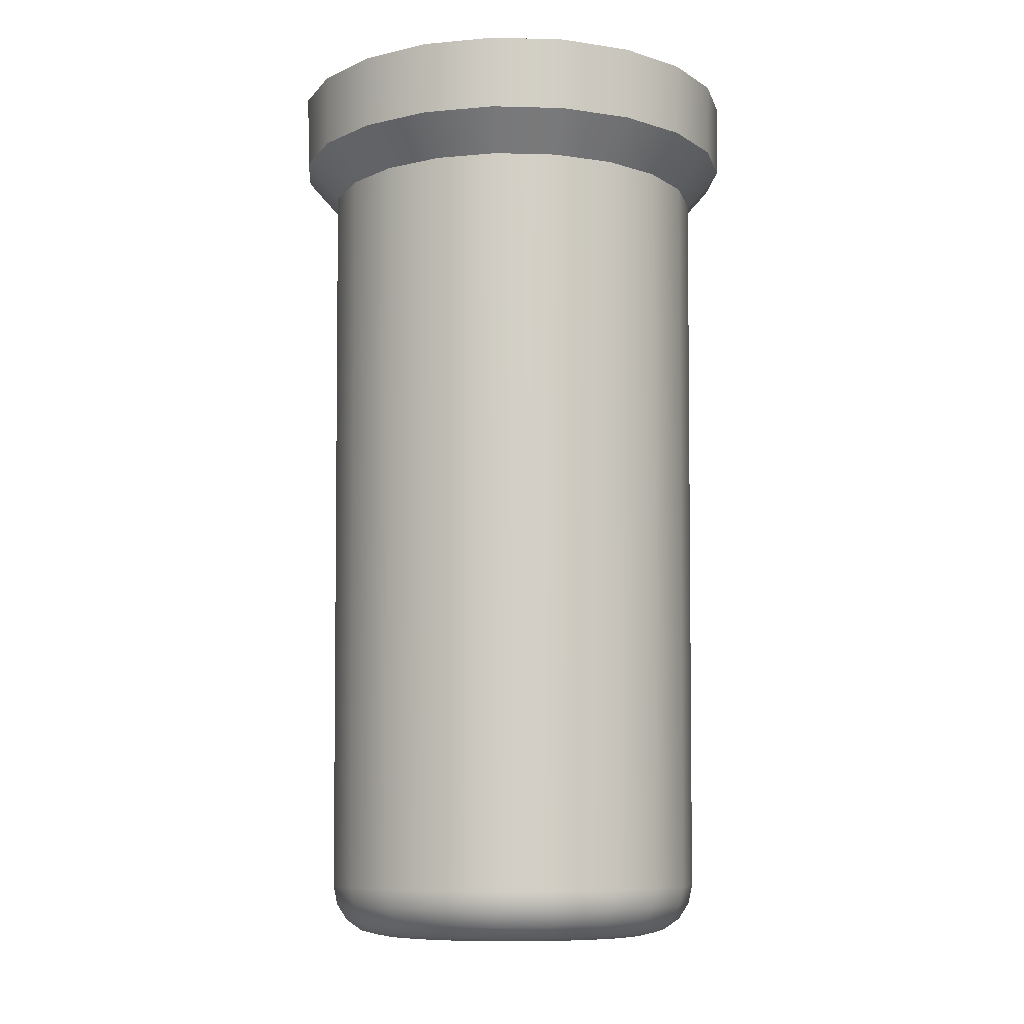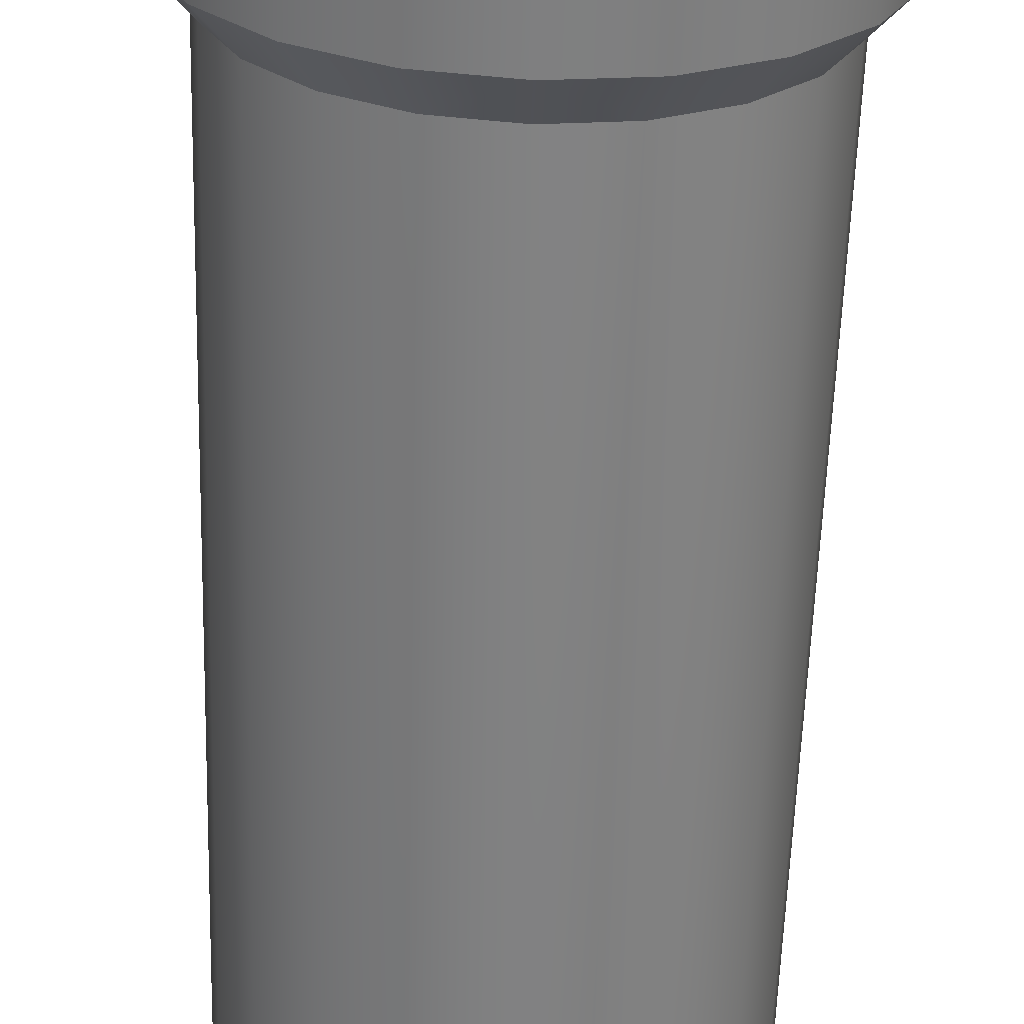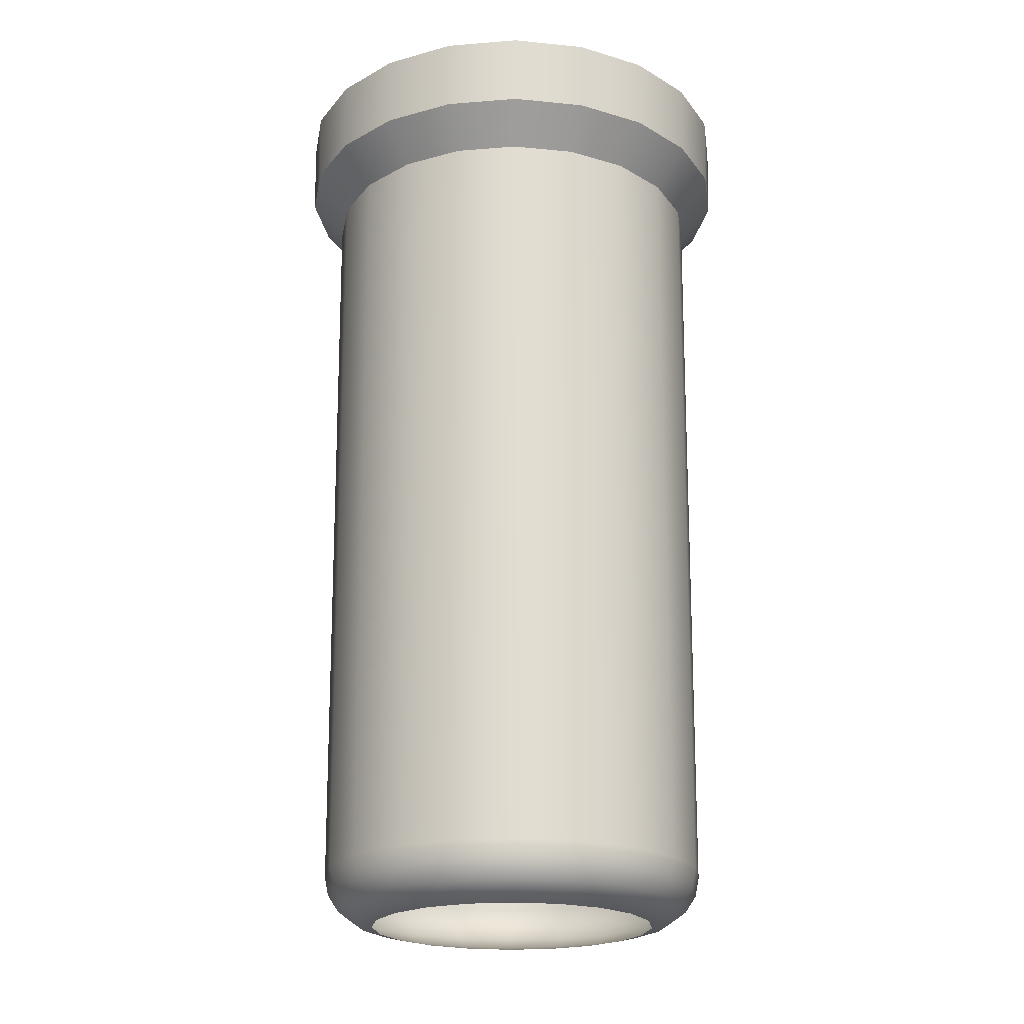
<metadata>
{"format":"obj","ext":"obj","renderer":"f3d","projection":"perspective","resolution":1024,"background":"white","views":[{"elev":-8.8,"azim":-103.1,"up":"+Y"},{"elev":-61.1,"azim":178.2,"up":"+Z"},{"elev":-21.4,"azim":-54.9,"up":"+Y"}]}
</metadata>
<code>
g SM_FlowerPot_09
v 0.04092 0.1974 -0
v 0.04092 0.1667 -0
v 0.03891 0.1974 -0.01264
v 0.03891 0.1667 -0.01264
v 0.0331 0.1974 -0.02405
v 0.0331 0.1667 -0.02405
v 0.02405 0.1974 -0.0331
v 0.02405 0.1667 -0.0331
v 0.01265 0.1974 -0.03891
v 0.01265 0.1667 -0.03891
v 5e-06 0.1974 -0.04091
v 5e-06 0.1667 -0.04091
v -0.01264 0.1974 -0.03891
v -0.01264 0.1667 -0.03891
v -0.02405 0.1974 -0.0331
v -0.02405 0.1667 -0.0331
v -0.0331 0.1974 -0.02405
v -0.0331 0.1667 -0.02405
v -0.03891 0.1974 -0.01264
v -0.03891 0.1667 -0.01264
v -0.04091 0.1974 -0
v -0.04091 0.1667 -0
v -0.03891 0.1974 0.01264
v -0.03891 0.1667 0.01264
v -0.0331 0.1974 0.02405
v -0.0331 0.1667 0.02405
v -0.02405 0.1974 0.0331
v -0.02405 0.1667 0.0331
v -0.01264 0.1974 0.03891
v -0.01264 0.1667 0.03891
v 5e-06 0.1974 0.04091
v 5e-06 0.1667 0.04091
v 0.01265 0.1974 0.03891
v 0.01265 0.1667 0.03891
v 0.02405 0.1974 0.0331
v 0.02405 0.1667 0.0331
v 0.0331 0.1974 0.02405
v 0.0331 0.1667 0.02405
v 0.03891 0.1974 0.01264
v 0.03891 0.1667 0.01264
v 0.04092 0.1974 -0
v 0.04092 0.1667 -0
v 0.05344 0.2039 -0.01736
v 0.0562 0.2039 -0
v 0.05657 0.2216 -0
v 0.05379 0.2216 -0.01748
v 0.04546 0.2039 -0.03303
v 0.04577 0.2216 -0.03325
v 0.03304 0.2039 -0.04546
v 0.03325 0.2216 -0.04576
v 0.01749 0.2216 -0.0538
v 0.01737 0.2039 -0.05344
v 5e-06 0.2216 -0.05656
v 5e-06 0.2039 -0.0562
v -0.01737 0.2039 -0.05344
v -0.01748 0.2216 -0.0538
v -0.03303 0.2039 -0.04546
v -0.03325 0.2216 -0.04576
v -0.04546 0.2039 -0.03303
v -0.04576 0.2216 -0.03325
v -0.05379 0.2216 -0.01748
v -0.05344 0.2039 -0.01736
v -0.05657 0.2216 -0
v -0.05619 0.2039 -0
v -0.05344 0.2039 0.01736
v -0.05379 0.2216 0.01748
v -0.04546 0.2039 0.03303
v -0.04576 0.2216 0.03325
v -0.03325 0.2216 0.04576
v -0.03303 0.2039 0.04546
v -0.01748 0.2216 0.0538
v -0.01737 0.2039 0.05344
v 5e-06 0.2216 0.05656
v 5e-06 0.2039 0.0562
v 0.01737 0.2039 0.05344
v 0.01749 0.2216 0.0538
v 0.03304 0.2039 0.04546
v 0.03325 0.2216 0.04576
v 0.04577 0.2216 0.03325
v 0.04546 0.2039 0.03303
v 0.05379 0.2216 0.01748
v 0.05344 0.2039 0.01736
v 0.05657 0.2216 -0
v 0.0562 0.2039 -0
v 0.04579 0.1946 -0.01487
v 0.04814 0.1946 -0
v 0.0562 0.2039 -0
v 0.05344 0.2039 -0.01736
v 0.03894 0.1946 -0.02829
v 0.04546 0.2039 -0.03303
v 0.03304 0.2039 -0.04546
v 0.0283 0.1946 -0.03894
v 0.01737 0.2039 -0.05344
v 0.01488 0.1946 -0.04578
v 5e-06 0.2039 -0.0562
v 5e-06 0.1946 -0.04814
v -0.01488 0.1946 -0.04578
v -0.01737 0.2039 -0.05344
v -0.0283 0.1946 -0.03894
v -0.03303 0.2039 -0.04546
v -0.04546 0.2039 -0.03303
v -0.03894 0.1946 -0.02829
v -0.05344 0.2039 -0.01736
v -0.04578 0.1946 -0.01487
v -0.05619 0.2039 -0
v -0.04813 0.1946 -0
v -0.04578 0.1946 0.01487
v -0.05344 0.2039 0.01736
v -0.03894 0.1946 0.02829
v -0.04546 0.2039 0.03303
v -0.0283 0.1946 0.03894
v -0.03303 0.2039 0.04546
v -0.01737 0.2039 0.05344
v -0.01488 0.1946 0.04578
v 5e-06 0.2039 0.0562
v 5e-06 0.1946 0.04814
v 0.01488 0.1946 0.04578
v 0.01737 0.2039 0.05344
v 0.0283 0.1946 0.03894
v 0.03304 0.2039 0.04546
v 0.03894 0.1946 0.02829
v 0.04546 0.2039 0.03303
v 0.05344 0.2039 0.01736
v 0.04579 0.1946 0.01487
v 0.0562 0.2039 -0
v 0.04814 0.1946 -0
v 0.04651 0.2065 -0.01511
v 0.0489 0.2216 -0
v 0.0489 0.2065 -0
v 0.04651 0.2216 -0.01511
v 0.03957 0.2065 -0.02874
v 0.03957 0.2216 -0.02874
v 0.02874 0.2065 -0.03956
v 0.02874 0.2216 -0.03956
v 0.01512 0.2065 -0.04651
v 0.01512 0.2216 -0.04651
v 5e-06 0.2065 -0.0489
v 5e-06 0.2216 -0.0489
v -0.01511 0.2065 -0.04651
v -0.01511 0.2216 -0.04651
v -0.02874 0.2065 -0.03956
v -0.02874 0.2216 -0.03956
v -0.03956 0.2065 -0.02874
v -0.03956 0.2216 -0.02874
v -0.0465 0.2065 -0.01511
v -0.0465 0.2216 -0.01511
v -0.0489 0.2065 -0
v -0.0489 0.2216 -0
v -0.0465 0.2065 0.01511
v -0.0465 0.2216 0.01511
v -0.03956 0.2065 0.02874
v -0.03956 0.2216 0.02874
v -0.02874 0.2065 0.03956
v -0.02874 0.2216 0.03956
v -0.01511 0.2065 0.04651
v -0.01511 0.2216 0.04651
v 5e-06 0.2065 0.0489
v 5e-06 0.2216 0.0489
v 0.01512 0.2065 0.04651
v 0.01512 0.2216 0.04651
v 0.02874 0.2065 0.03956
v 0.02874 0.2216 0.03956
v 0.03957 0.2065 0.02874
v 0.03957 0.2216 0.02874
v 0.04651 0.2065 0.01511
v 0.04651 0.2216 0.01511
v 0.0489 0.2065 -0
v 0.0489 0.2216 -0
v 0.03891 0.1974 -0.01264
v 0.0489 0.2065 -0
v 0.04092 0.1974 -0
v 0.04651 0.2065 -0.01511
v 0.0331 0.1974 -0.02405
v 0.03957 0.2065 -0.02874
v 0.02405 0.1974 -0.0331
v 0.02874 0.2065 -0.03956
v 0.01512 0.2065 -0.04651
v 0.01265 0.1974 -0.03891
v 5e-06 0.2065 -0.0489
v 5e-06 0.1974 -0.04091
v -0.01264 0.1974 -0.03891
v -0.01511 0.2065 -0.04651
v -0.02405 0.1974 -0.0331
v -0.02874 0.2065 -0.03956
v -0.03956 0.2065 -0.02874
v -0.0331 0.1974 -0.02405
v -0.0465 0.2065 -0.01511
v -0.03891 0.1974 -0.01264
v -0.0489 0.2065 -0
v -0.04091 0.1974 -0
v -0.03891 0.1974 0.01264
v -0.0465 0.2065 0.01511
v -0.0331 0.1974 0.02405
v -0.03956 0.2065 0.02874
v -0.02405 0.1974 0.0331
v -0.02874 0.2065 0.03956
v -0.01511 0.2065 0.04651
v -0.01264 0.1974 0.03891
v 5e-06 0.2065 0.0489
v 5e-06 0.1974 0.04091
v 0.01265 0.1974 0.03891
v 0.01512 0.2065 0.04651
v 0.02405 0.1974 0.0331
v 0.02874 0.2065 0.03956
v 0.03957 0.2065 0.02874
v 0.0331 0.1974 0.02405
v 0.04651 0.2065 0.01511
v 0.03891 0.1974 0.01264
v 0.0489 0.2065 -0
v 0.04092 0.1974 -0
v 0.04651 0.2216 -0.01511
v 0.05657 0.2216 -0
v 0.0489 0.2216 -0
v 0.05379 0.2216 -0.01748
v 0.03957 0.2216 -0.02874
v 0.04577 0.2216 -0.03325
v 0.03325 0.2216 -0.04576
v 0.02874 0.2216 -0.03956
v 0.01749 0.2216 -0.0538
v 0.01512 0.2216 -0.04651
v 5e-06 0.2216 -0.05656
v 5e-06 0.2216 -0.0489
v -0.01748 0.2216 -0.0538
v -0.01511 0.2216 -0.04651
v -0.03325 0.2216 -0.04576
v -0.02874 0.2216 -0.03956
v -0.03956 0.2216 -0.02874
v -0.04576 0.2216 -0.03325
v -0.0465 0.2216 -0.01511
v -0.05379 0.2216 -0.01748
v -0.0489 0.2216 -0
v -0.05657 0.2216 -0
v -0.05379 0.2216 0.01748
v -0.0465 0.2216 0.01511
v -0.04576 0.2216 0.03325
v -0.03956 0.2216 0.02874
v -0.03325 0.2216 0.04576
v -0.02874 0.2216 0.03956
v -0.01511 0.2216 0.04651
v -0.01748 0.2216 0.0538
v 5e-06 0.2216 0.0489
v 5e-06 0.2216 0.05656
v 0.01512 0.2216 0.04651
v 0.01749 0.2216 0.0538
v 0.02874 0.2216 0.03956
v 0.03325 0.2216 0.04576
v 0.03957 0.2216 0.02874
v 0.04577 0.2216 0.03325
v 0.05379 0.2216 0.01748
v 0.04651 0.2216 0.01511
v 0.05657 0.2216 -0
v 0.0489 0.2216 -0
v 0.03307 0.000216 0.01074
v 0.03938 0.001346 -0
v 0.03477 0.000216 -0
v 0.03745 0.001346 0.01217
v 0.02813 0.000216 0.02044
v 0.04113 0.004072 0.01336
v 0.04325 0.004072 -0
v 0.04582 0.008011 -0
v 0.03186 0.001346 0.02314
v 0.02315 0.001346 0.03186
v 0.02044 0.000216 0.02813
v 0.03499 0.004072 0.02542
v 0.04359 0.008011 0.01416
v 0.04676 0.01261 -0
v 0.01217 0.001346 0.03745
v 0.01075 0.000216 0.03307
v 0.04447 0.01261 0.01445
v 0.04814 0.1946 -0
v 0.04579 0.1946 0.01487
v 0.03708 0.008011 0.02694
v 0.03783 0.01261 0.02748
v 0.03894 0.1946 0.02829
v 0.02748 0.01261 0.03783
v 0.0283 0.1946 0.03894
v 0.01488 0.1946 0.04578
v 0.02542 0.004072 0.03499
v 0.02694 0.008011 0.03707
v 0.01445 0.01261 0.04447
v 5e-06 0.1946 0.04814
v 0.01417 0.008011 0.04358
v 0.01336 0.004072 0.04113
v 5e-06 0.01261 0.04676
v -0.01445 0.01261 0.04447
v -0.01488 0.1946 0.04578
v 5e-06 0.008011 0.04582
v -0.01415 0.008011 0.04358
v -0.02748 0.01261 0.03783
v -0.0283 0.1946 0.03894
v -0.03894 0.1946 0.02829
v -0.02693 0.008011 0.03707
v -0.03783 0.01261 0.02748
v -0.04578 0.1946 0.01487
v -0.03707 0.008011 0.02694
v -0.04447 0.01261 0.01445
v -0.04813 0.1946 -0
v -0.03498 0.004072 0.02542
v -0.04358 0.008011 0.01416
v -0.04675 0.01261 -0
v -0.04447 0.01261 -0.01445
v -0.04578 0.1946 -0.01487
v -0.04582 0.008011 -0
v -0.03783 0.01261 -0.02748
v -0.03894 0.1946 -0.02829
v -0.04358 0.008011 -0.01416
v -0.03707 0.008011 -0.02694
v -0.02748 0.01261 -0.03783
v -0.0283 0.1946 -0.03894
v -0.01488 0.1946 -0.04578
v -0.01445 0.01261 -0.04447
v 5e-06 0.1946 -0.04814
v -0.02693 0.008011 -0.03707
v -0.03498 0.004072 -0.02542
v -0.04113 0.004072 -0.01336
v -0.01415 0.008011 -0.04358
v -0.04324 0.004072 -0
v 5e-06 0.01261 -0.04676
v -0.04113 0.004072 0.01336
v -0.03938 0.001346 -0
v -0.03745 0.001346 0.01217
v -0.03745 0.001346 -0.01217
v -0.03477 0.000216 -0
v -0.03306 0.000216 0.01074
v -0.03306 0.000216 -0.01074
v -0.02813 0.000216 0.02044
v -0.02813 0.000216 -0.02044
v -0.03185 0.001346 0.02314
v -0.02043 0.000216 0.02813
v -0.03185 0.001346 -0.02314
v -0.02043 0.000216 -0.02813
v -0.02542 0.004072 -0.03499
v -0.02314 0.001346 -0.03186
v -0.01075 0.000216 -0.03307
v -0.01336 0.004072 -0.04113
v -0.01216 0.001346 -0.03745
v 5e-06 0.000216 -0.03477
v 5e-06 0.008011 -0.04582
v 5e-06 0.004072 -0.04324
v 5e-06 0.001346 -0.03938
v 0.01075 0.000216 -0.03307
v 0.01336 0.004072 -0.04113
v 0.01217 0.001346 -0.03745
v 0.02044 0.000216 -0.02813
v 0.01417 0.008011 -0.04358
v 0.02315 0.001346 -0.03186
v 0.02813 0.000216 -0.02044
v 0.02542 0.004072 -0.03499
v 0.03186 0.001346 -0.02314
v 0.01445 0.01261 -0.04447
v 0.01488 0.1946 -0.04578
v 0.02694 0.008011 -0.03707
v 0.02748 0.01261 -0.03783
v 0.0283 0.1946 -0.03894
v 0.03894 0.1946 -0.02829
v 0.03708 0.008011 -0.02694
v 0.03783 0.01261 -0.02748
v 0.04579 0.1946 -0.01487
v 0.04447 0.01261 -0.01445
v 0.04814 0.1946 -0
v 0.04676 0.01261 -0
v 0.04359 0.008011 -0.01416
v 0.04582 0.008011 -0
v 0.03499 0.004072 -0.02542
v 0.04113 0.004072 -0.01336
v 0.04325 0.004072 -0
v 0.03938 0.001346 -0
v 0.03745 0.001346 -0.01217
v 0.03307 0.000216 -0.01074
v 0.03477 0.000216 -0
v 5e-06 0.001346 0.03938
v 5e-06 0.000216 0.03477
v -0.01216 0.001346 0.03745
v -0.01075 0.000216 0.03307
v 5e-06 0.004072 0.04324
v -0.02314 0.001346 0.03186
v -0.01336 0.004072 0.04113
v -0.02542 0.004072 0.03499
v 0.03891 0.1667 0.01264
v 0.0331 0.1667 0.02405
v 1e-05 0.1667 0
v 0.04092 0.1667 -0
v 0.02405 0.1667 0.0331
v 0.03891 0.1667 -0.01264
v 0.01265 0.1667 0.03891
v 0.0331 0.1667 -0.02405
v 5e-06 0.1667 0.04091
v 0.02405 0.1667 -0.0331
v -0.01264 0.1667 0.03891
v 0.01265 0.1667 -0.03891
v -0.02405 0.1667 0.0331
v 5e-06 0.1667 -0.04091
v -0.0331 0.1667 0.02405
v -0.01264 0.1667 -0.03891
v -0.03891 0.1667 0.01264
v -0.02405 0.1667 -0.0331
v -0.04091 0.1667 -0
v -0.0331 0.1667 -0.02405
v -0.03891 0.1667 -0.01264
f 3 2 1
f 2 3 4
f 5 4 3
f 4 5 6
f 7 6 5
f 6 7 8
f 7 9 8
f 8 9 10
f 9 11 10
f 10 11 12
f 11 13 12
f 12 13 14
f 13 15 14
f 14 15 16
f 15 17 16
f 16 17 18
f 17 19 18
f 20 18 19
f 19 21 20
f 22 20 21
f 21 23 22
f 24 22 23
f 23 25 24
f 26 24 25
f 25 27 26
f 28 26 27
f 29 28 27
f 30 28 29
f 31 30 29
f 32 30 31
f 33 32 31
f 34 32 33
f 35 34 33
f 36 34 35
f 37 36 35
f 36 37 38
f 39 38 37
f 38 39 40
f 41 40 39
f 40 41 42
f 45 44 43
f 45 43 46
f 46 43 47
f 46 47 48
f 48 47 49
f 48 49 50
f 50 49 51
f 52 51 49
f 51 52 53
f 54 53 52
f 54 55 53
f 55 56 53
f 55 57 56
f 57 58 56
f 57 59 58
f 59 60 58
f 60 59 61
f 62 61 59
f 61 62 63
f 64 63 62
f 64 65 63
f 66 63 65
f 65 67 66
f 68 66 67
f 68 67 69
f 70 69 67
f 69 70 71
f 72 71 70
f 71 72 73
f 74 73 72
f 75 73 74
f 76 73 75
f 77 76 75
f 78 76 77
f 78 77 79
f 80 79 77
f 79 80 81
f 82 81 80
f 81 82 83
f 84 83 82
f 87 86 85
f 87 85 88
f 88 85 89
f 88 89 90
f 90 89 91
f 92 91 89
f 91 92 93
f 94 93 92
f 93 94 95
f 96 95 94
f 96 97 95
f 97 98 95
f 98 97 99
f 99 100 98
f 100 99 101
f 102 101 99
f 101 102 103
f 104 103 102
f 103 104 105
f 106 105 104
f 106 107 105
f 108 105 107
f 107 109 108
f 109 110 108
f 109 111 110
f 111 112 110
f 112 111 113
f 114 113 111
f 113 114 115
f 116 115 114
f 117 115 116
f 118 115 117
f 119 118 117
f 120 118 119
f 119 121 120
f 121 122 120
f 122 121 123
f 124 123 121
f 123 124 125
f 126 125 124
f 129 128 127
f 127 128 130
f 127 130 131
f 131 130 132
f 132 133 131
f 132 134 133
f 134 135 133
f 134 136 135
f 136 137 135
f 136 138 137
f 138 139 137
f 138 140 139
f 140 141 139
f 140 142 141
f 143 141 142
f 144 143 142
f 145 143 144
f 146 145 144
f 147 145 146
f 148 147 146
f 149 147 148
f 150 149 148
f 151 149 150
f 152 151 150
f 153 151 152
f 154 153 152
f 153 154 155
f 156 155 154
f 155 156 157
f 158 157 156
f 157 158 159
f 160 159 158
f 159 160 161
f 162 161 160
f 161 162 163
f 164 163 162
f 163 164 165
f 165 164 166
f 165 166 167
f 167 166 168
f 171 170 169
f 169 170 172
f 169 172 173
f 173 172 174
f 174 175 173
f 174 176 175
f 176 177 175
f 178 175 177
f 177 179 178
f 180 178 179
f 179 181 180
f 179 182 181
f 182 183 181
f 182 184 183
f 184 185 183
f 186 183 185
f 185 187 186
f 188 186 187
f 187 189 188
f 190 188 189
f 191 190 189
f 192 191 189
f 193 191 192
f 194 193 192
f 193 194 195
f 196 195 194
f 196 197 195
f 198 195 197
f 197 199 198
f 200 198 199
f 200 199 201
f 202 201 199
f 201 202 203
f 203 202 204
f 204 205 203
f 206 203 205
f 205 207 206
f 208 206 207
f 207 209 208
f 210 208 209
f 213 212 211
f 214 211 212
f 211 214 215
f 216 215 214
f 216 217 215
f 217 218 215
f 218 217 219
f 219 220 218
f 220 219 221
f 222 220 221
f 222 221 223
f 224 222 223
f 223 225 224
f 226 224 225
f 226 225 227
f 228 227 225
f 227 228 229
f 230 229 228
f 229 230 231
f 232 231 230
f 231 232 233
f 233 234 231
f 234 233 235
f 236 234 235
f 236 235 237
f 238 236 237
f 238 237 239
f 240 239 237
f 239 240 241
f 242 241 240
f 241 242 243
f 244 243 242
f 243 244 245
f 246 245 244
f 245 246 247
f 248 247 246
f 247 248 249
f 250 247 249
f 249 251 250
f 252 250 251
f 255 254 253
f 256 253 254
f 256 257 253
f 256 254 258
f 259 258 254
f 260 258 259
f 257 256 261
f 258 261 256
f 261 262 257
f 263 257 262
f 261 258 264
f 262 261 264
f 265 258 260
f 265 264 258
f 266 265 260
f 262 267 263
f 268 263 267
f 269 265 266
f 266 270 269
f 271 269 270
f 269 272 265
f 264 265 272
f 269 271 273
f 273 272 269
f 274 273 271
f 273 274 275
f 273 275 272
f 276 275 274
f 276 277 275
f 272 278 264
f 262 264 278
f 262 278 267
f 279 272 275
f 278 272 279
f 275 277 280
f 275 280 279
f 277 281 280
f 279 282 278
f 282 279 280
f 267 278 283
f 283 278 282
f 280 281 284
f 280 284 282
f 284 281 285
f 286 285 281
f 287 282 284
f 282 287 283
f 285 288 284
f 287 284 288
f 285 286 289
f 290 289 286
f 290 291 289
f 288 285 292
f 289 292 285
f 293 289 291
f 291 294 293
f 293 295 289
f 292 289 295
f 296 293 294
f 293 296 295
f 294 297 296
f 295 298 292
f 299 295 296
f 295 299 298
f 300 296 297
f 296 300 299
f 300 297 301
f 302 301 297
f 303 299 300
f 301 302 304
f 305 304 302
f 306 300 301
f 303 300 306
f 307 301 304
f 306 301 307
f 304 305 308
f 304 308 307
f 309 308 305
f 310 308 309
f 311 308 310
f 312 311 310
f 313 307 308
f 308 311 313
f 314 306 307
f 307 313 314
f 315 306 314
f 315 303 306
f 316 313 311
f 317 303 315
f 311 318 316
f 318 311 312
f 317 319 303
f 299 303 319
f 319 298 299
f 320 319 317
f 317 315 320
f 321 298 319
f 320 321 319
f 322 320 315
f 315 314 322
f 323 321 320
f 320 322 323
f 323 324 321
f 325 323 322
f 324 326 321
f 325 322 327
f 328 321 326
f 298 321 328
f 326 329 328
f 330 327 322
f 330 322 314
f 327 330 331
f 314 332 330
f 332 314 313
f 313 316 332
f 333 331 330
f 333 330 332
f 331 333 334
f 335 332 316
f 332 335 333
f 336 334 333
f 336 333 335
f 336 337 334
f 316 338 335
f 338 316 318
f 335 339 336
f 339 335 338
f 337 336 340
f 340 336 339
f 341 337 340
f 338 342 339
f 339 342 340
f 341 340 343
f 343 340 342
f 341 343 344
f 342 338 345
f 318 345 338
f 344 343 346
f 344 346 347
f 342 348 343
f 346 343 348
f 345 348 342
f 349 347 346
f 345 318 350
f 318 312 350
f 351 350 312
f 350 352 345
f 348 345 352
f 350 351 353
f 352 350 353
f 354 353 351
f 355 353 354
f 352 356 348
f 353 356 352
f 353 355 357
f 356 353 357
f 358 357 355
f 357 358 359
f 357 359 356
f 360 359 358
f 359 360 361
f 359 361 362
f 362 356 359
f 363 362 361
f 364 348 356
f 356 362 364
f 348 364 346
f 349 346 364
f 362 363 365
f 365 364 362
f 364 365 349
f 366 365 363
f 366 367 365
f 368 349 365
f 368 365 367
f 349 368 347
f 369 347 368
f 368 367 369
f 370 369 367
f 267 371 268
f 372 268 371
f 267 283 371
f 371 373 372
f 374 372 373
f 375 371 283
f 371 375 373
f 375 283 287
f 373 376 374
f 329 374 376
f 376 328 329
f 377 373 375
f 375 287 377
f 373 377 376
f 288 377 287
f 378 328 376
f 378 376 377
f 377 288 378
f 328 378 298
f 292 378 288
f 378 292 298
f 381 380 379
f 381 379 382
f 381 383 380
f 381 382 384
f 381 385 383
f 381 384 386
f 381 387 385
f 381 386 388
f 381 389 387
f 381 388 390
f 381 391 389
f 381 390 392
f 381 393 391
f 381 392 394
f 381 395 393
f 381 394 396
f 381 397 395
f 381 396 398
f 381 399 397
f 381 398 399

</code>
